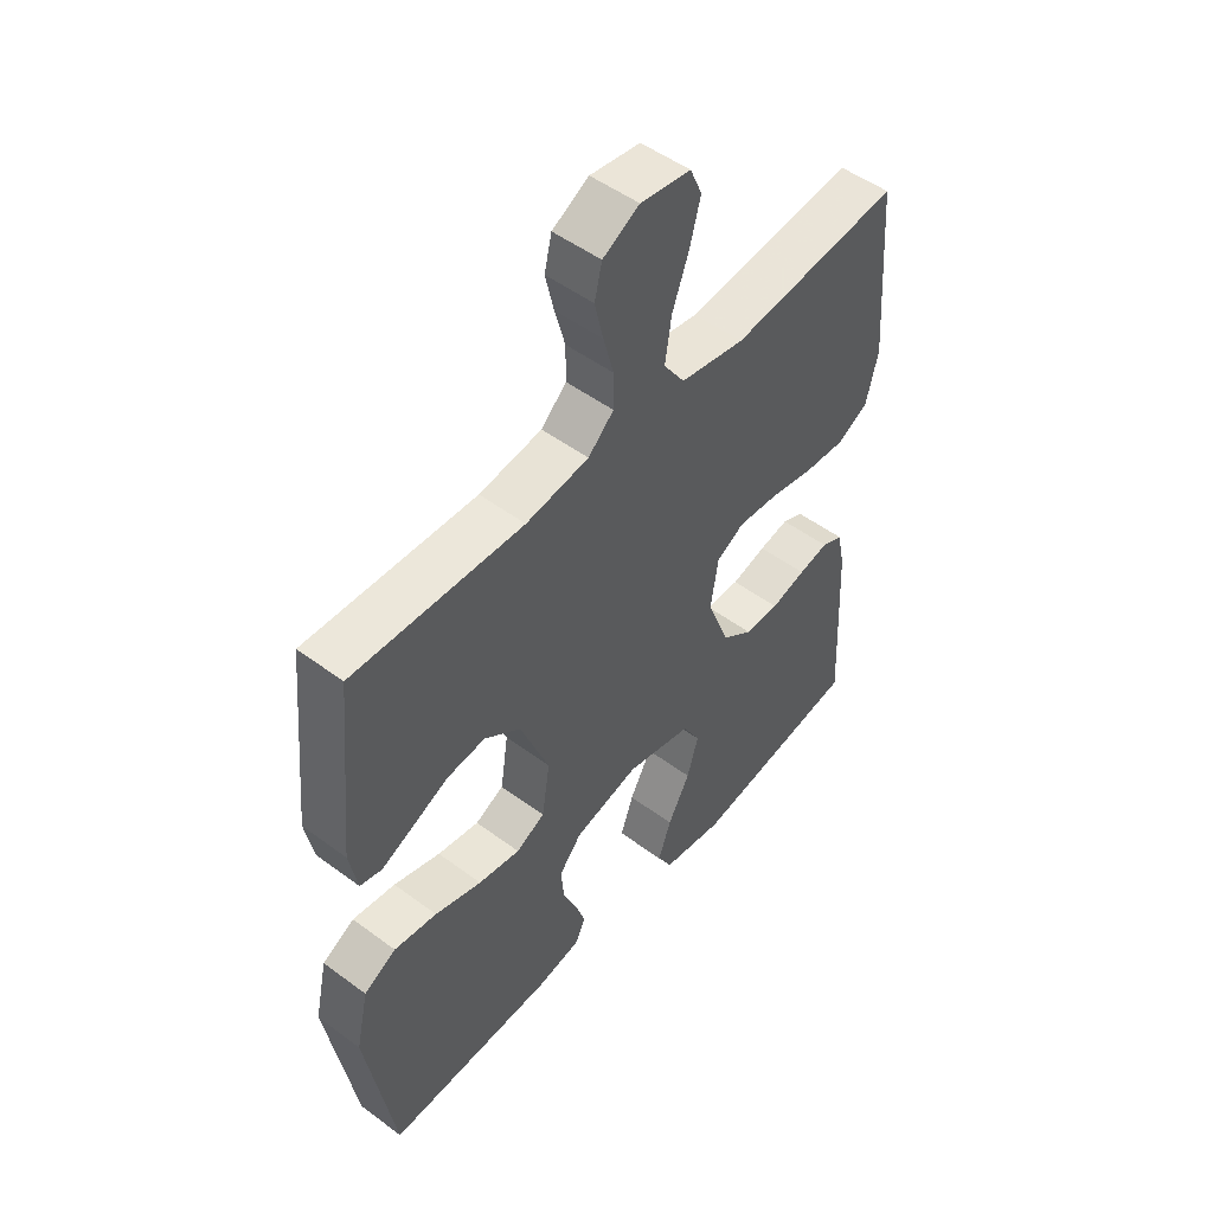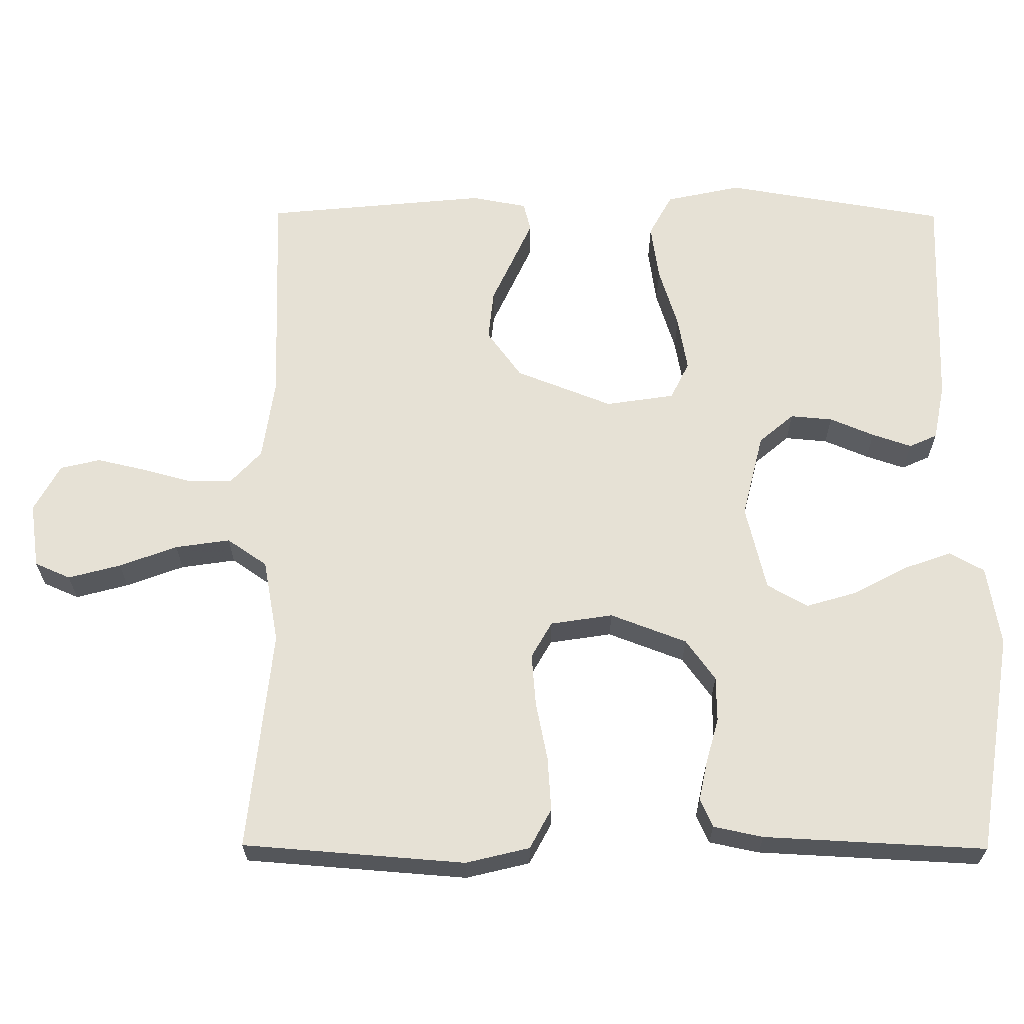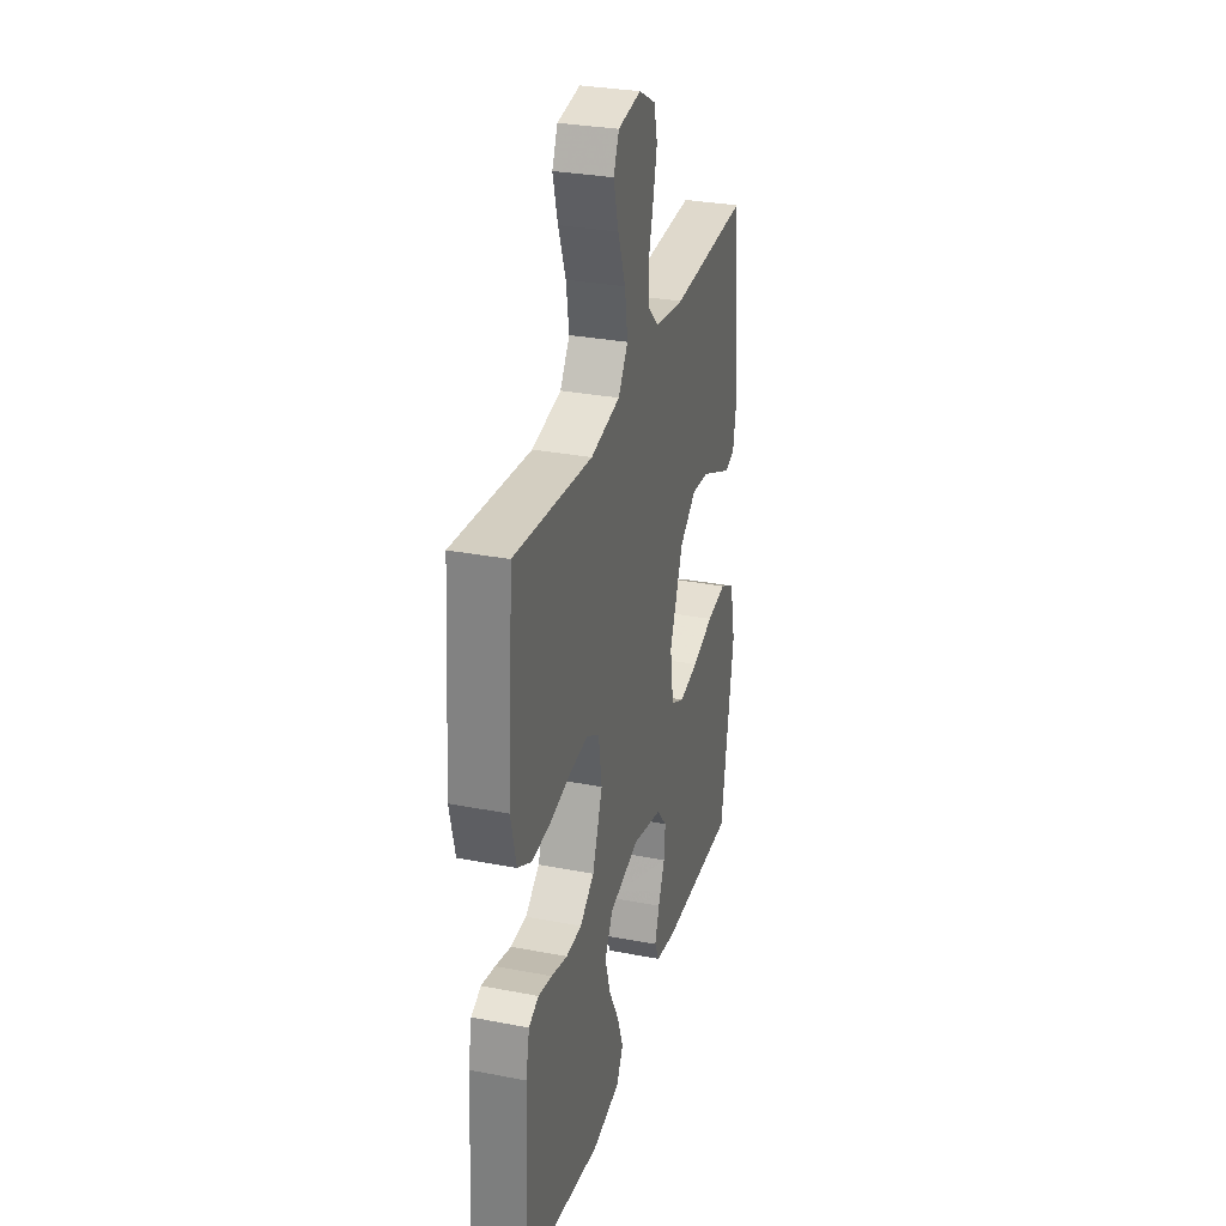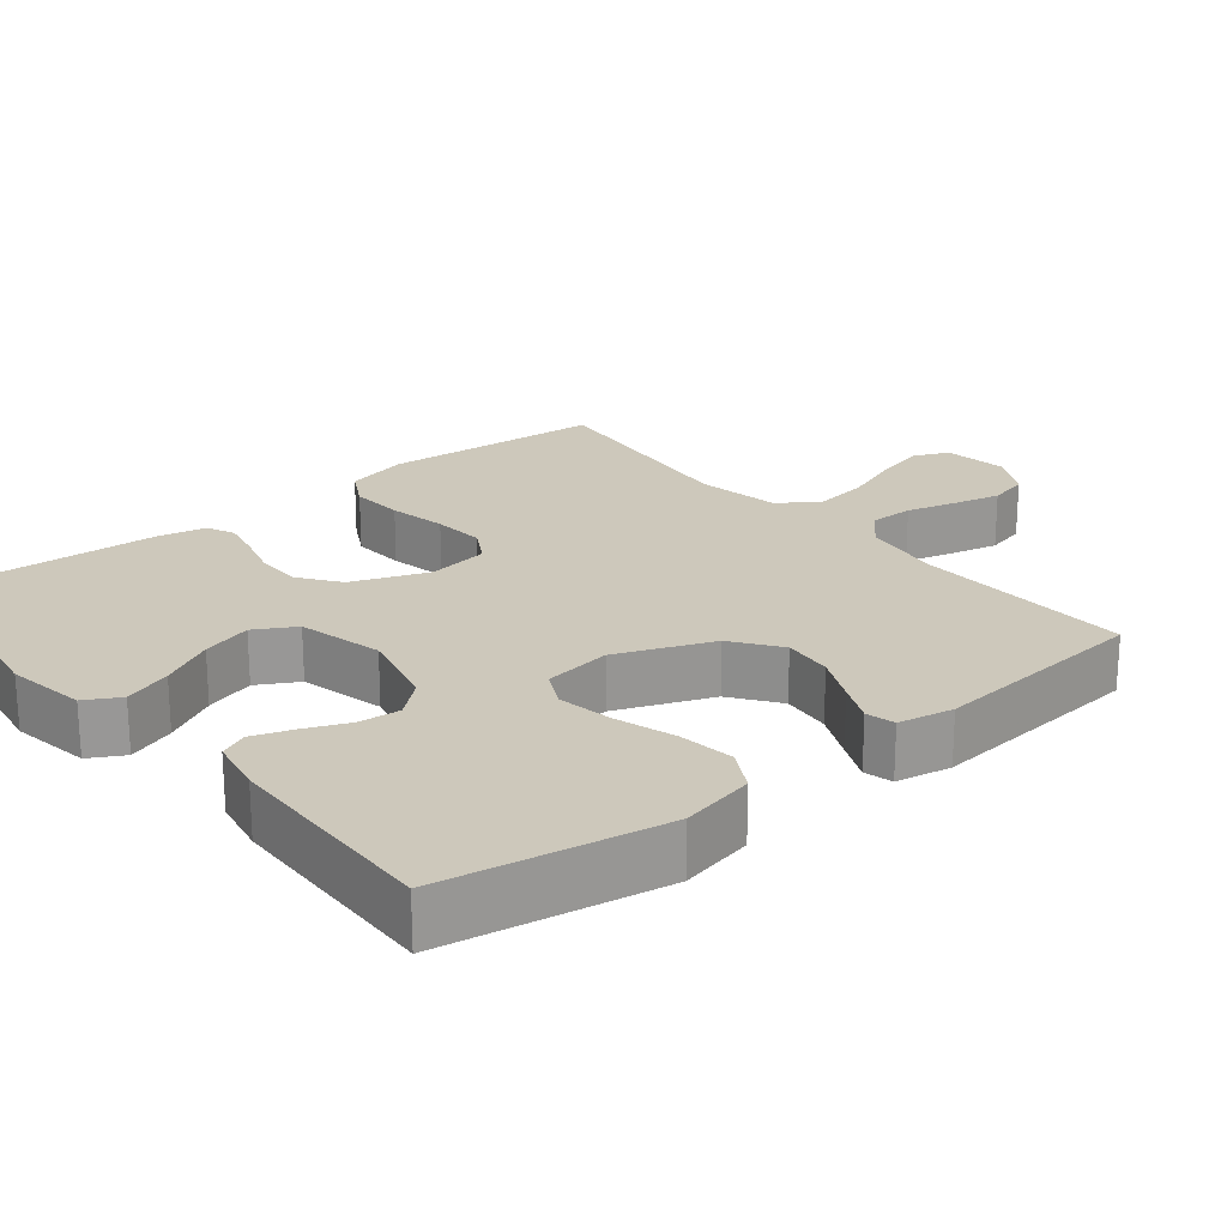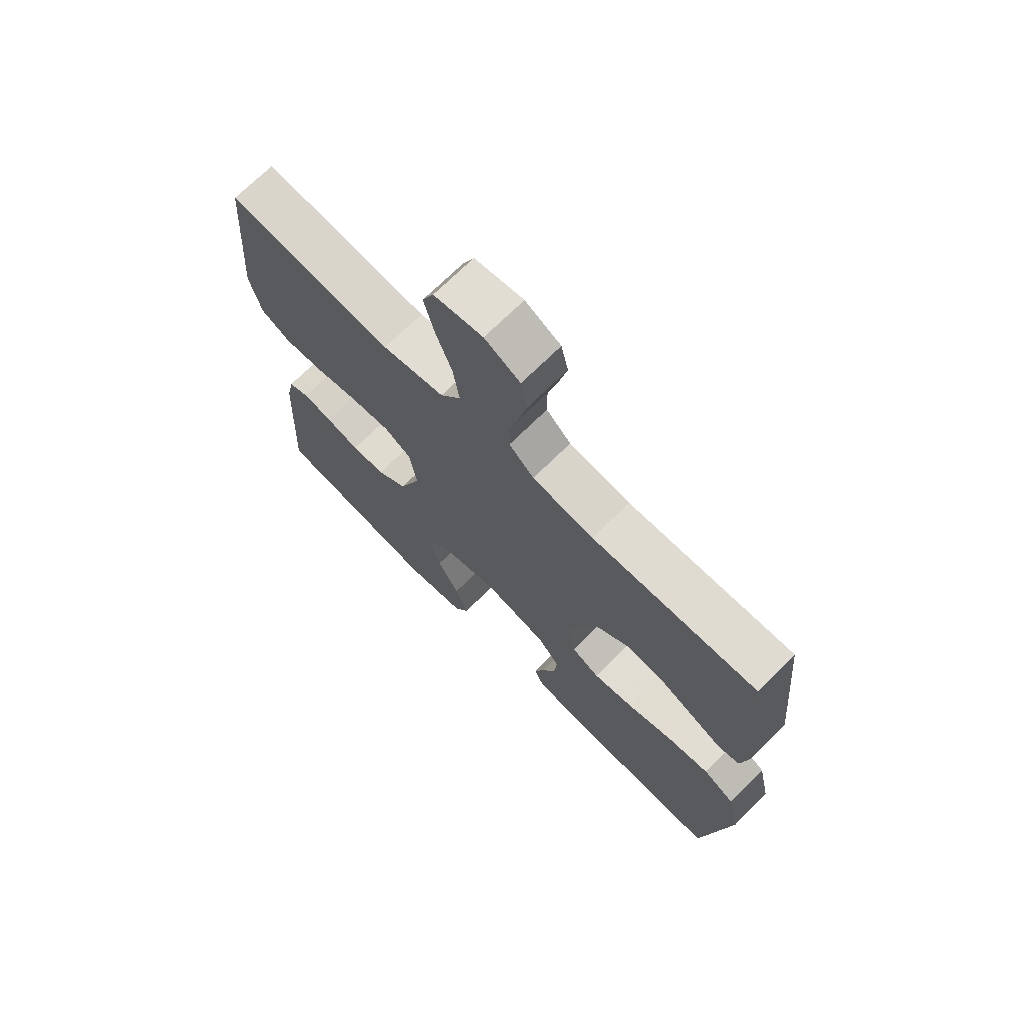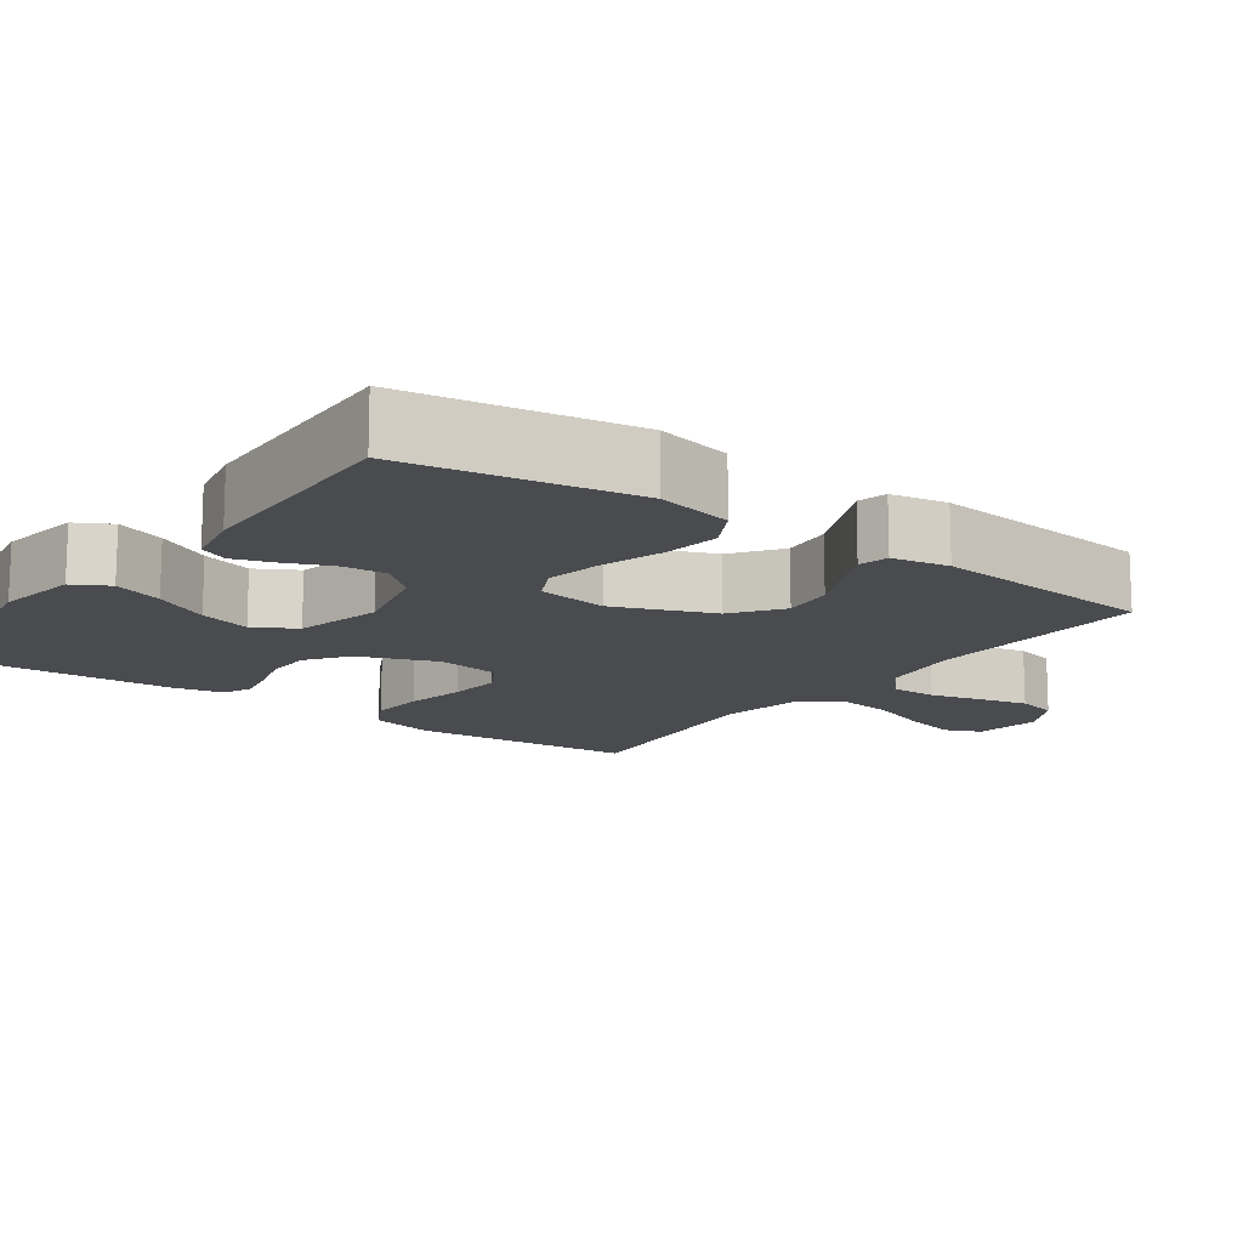
<metadata>
{"format":"obj","ext":"obj","renderer":"f3d","projection":"perspective","resolution":1024,"background":"white","views":[{"elev":50.5,"azim":-50.9,"up":"+Z"},{"elev":64.6,"azim":90.3,"up":"+Y"},{"elev":30.4,"azim":105.6,"up":"+Z"},{"elev":22.0,"azim":-129.0,"up":"+Y"},{"elev":70.9,"azim":-134.8,"up":"+Z"},{"elev":-14.0,"azim":-125.8,"up":"+Y"}]}
</metadata>
<code>
v 0.5 0.07 -0.5
v 0.2 0.07 -0.547
v 0.091 0.07 -0.529
v 0.065 0.07 -0.482
v 0.088 0.07 -0.417
v 0.127 0.07 -0.344
v 0.147 0.07 -0.276
v 0.116 0.07 -0.221
v 0 0.07 -0.193
v -0.114 0.07 -0.221
v -0.154 0.07 -0.268
v -0.149 0.07 -0.325
v -0.124 0.07 -0.385
v -0.106 0.07 -0.438
v -0.123 0.07 -0.476
v -0.2 0.07 -0.491
v -0.5 0.07 -0.5
v -0.55 0.07 -0.2
v -0.528 0.07 -0.099
v -0.471 0.07 -0.068
v -0.395 0.07 -0.079
v -0.312 0.07 -0.105
v -0.238 0.07 -0.118
v -0.187 0.07 -0.093
v -0.173 0.07 0
v -0.224 0.07 0.13
v -0.288 0.07 0.177
v -0.356 0.07 0.17
v -0.421 0.07 0.14
v -0.476 0.07 0.115
v -0.515 0.07 0.125
v -0.529 0.07 0.2
v -0.5 0.07 0.5
v -0.2 0.07 0.489
v -0.089 0.07 0.505
v -0.044 0.07 0.547
v -0.044 0.07 0.607
v -0.062 0.07 0.674
v -0.077 0.07 0.739
v -0.064 0.07 0.793
v 0 0.07 0.828
v 0.088 0.07 0.815
v 0.109 0.07 0.767
v 0.09 0.07 0.696
v 0.061 0.07 0.618
v 0.05 0.07 0.544
v 0.087 0.07 0.49
v 0.2 0.07 0.469
v 0.5 0.07 0.5
v 0.523 0.07 0.2
v 0.502 0.07 0.114
v 0.448 0.07 0.085
v 0.375 0.07 0.09
v 0.296 0.07 0.106
v 0.225 0.07 0.112
v 0.176 0.07 0.084
v 0.163 0.07 0
v 0.202 0.07 -0.103
v 0.257 0.07 -0.143
v 0.318 0.07 -0.144
v 0.38 0.07 -0.127
v 0.433 0.07 -0.116
v 0.471 0.07 -0.133
v 0.485 0.07 -0.2
v 0.5 0 -0.5
v 0.2 0 -0.547
v 0.091 0 -0.529
v 0.065 0 -0.482
v 0.088 0 -0.417
v 0.127 0 -0.344
v 0.147 0 -0.276
v 0.116 0 -0.221
v 0 0 -0.193
v -0.114 0 -0.221
v -0.154 0 -0.268
v -0.149 0 -0.325
v -0.124 0 -0.385
v -0.106 0 -0.438
v -0.123 0 -0.476
v -0.2 0 -0.491
v -0.5 0 -0.5
v -0.55 0 -0.2
v -0.528 0 -0.099
v -0.471 0 -0.068
v -0.395 0 -0.079
v -0.312 0 -0.105
v -0.238 0 -0.118
v -0.187 0 -0.093
v -0.173 0 0
v -0.224 0 0.13
v -0.288 0 0.177
v -0.356 0 0.17
v -0.421 0 0.14
v -0.476 0 0.115
v -0.515 0 0.125
v -0.529 0 0.2
v -0.5 0 0.5
v -0.2 0 0.489
v -0.089 0 0.505
v -0.044 0 0.547
v -0.044 0 0.607
v -0.062 0 0.674
v -0.077 0 0.739
v -0.064 0 0.793
v 0 0 0.828
v 0.088 0 0.815
v 0.109 0 0.767
v 0.09 0 0.696
v 0.061 0 0.618
v 0.05 0 0.544
v 0.087 0 0.49
v 0.2 0 0.469
v 0.5 0 0.5
v 0.523 0 0.2
v 0.502 0 0.114
v 0.448 0 0.085
v 0.375 0 0.09
v 0.296 0 0.106
v 0.225 0 0.112
v 0.176 0 0.084
v 0.163 0 0
v 0.202 0 -0.103
v 0.257 0 -0.143
v 0.318 0 -0.144
v 0.38 0 -0.127
v 0.433 0 -0.116
v 0.471 0 -0.133
v 0.485 0 -0.2
f 4 5 6
f 3 4 6
f 2 3 6
f 1 2 6
f 64 1 6
f 63 64 6
f 62 63 6
f 61 62 6
f 60 61 6
f 59 60 6 7
f 58 59 7 8
f 57 58 8 9
f 56 57 9 10
f 52 53 54
f 51 52 54
f 50 51 54
f 49 50 54
f 48 49 54
f 47 48 54 55
f 46 47 55 56
f 43 44 45
f 42 43 45
f 41 42 45
f 40 41 45
f 39 40 45
f 38 39 45
f 37 38 45
f 36 37 45 46
f 46 56 10
f 36 46 10
f 35 36 10
f 32 33 34
f 31 32 34
f 30 31 34
f 29 30 34
f 28 29 34
f 27 28 34 35
f 20 21 22
f 19 20 22
f 18 19 22
f 17 18 22
f 16 17 22
f 15 16 22
f 14 15 22
f 13 14 22
f 12 13 22
f 11 12 22 23
f 10 11 23 24
f 26 27 35
f 25 26 35
f 10 24 25 35
f 70 69 68
f 70 68 67
f 70 67 66
f 70 66 65
f 70 65 128
f 70 128 127
f 70 127 126
f 70 126 125
f 70 125 124
f 71 70 124 123
f 72 71 123 122
f 73 72 122 121
f 74 73 121 120
f 118 117 116
f 118 116 115
f 118 115 114
f 118 114 113
f 118 113 112
f 119 118 112 111
f 120 119 111 110
f 109 108 107
f 109 107 106
f 109 106 105
f 109 105 104
f 109 104 103
f 109 103 102
f 109 102 101
f 110 109 101 100
f 74 120 110
f 74 110 100
f 74 100 99
f 98 97 96
f 98 96 95
f 98 95 94
f 98 94 93
f 98 93 92
f 99 98 92 91
f 86 85 84
f 86 84 83
f 86 83 82
f 86 82 81
f 86 81 80
f 86 80 79
f 86 79 78
f 86 78 77
f 86 77 76
f 87 86 76 75
f 88 87 75 74
f 99 91 90
f 99 90 89
f 99 89 88 74
f 1 65 66 2
f 2 66 67 3
f 3 67 68 4
f 4 68 69 5
f 5 69 70 6
f 6 70 71 7
f 7 71 72 8
f 8 72 73 9
f 9 73 74 10
f 10 74 75 11
f 11 75 76 12
f 12 76 77 13
f 13 77 78 14
f 14 78 79 15
f 15 79 80 16
f 16 80 81 17
f 17 81 82 18
f 18 82 83 19
f 19 83 84 20
f 20 84 85 21
f 21 85 86 22
f 22 86 87 23
f 23 87 88 24
f 24 88 89 25
f 25 89 90 26
f 26 90 91 27
f 27 91 92 28
f 28 92 93 29
f 29 93 94 30
f 30 94 95 31
f 31 95 96 32
f 32 96 97 33
f 33 97 98 34
f 34 98 99 35
f 35 99 100 36
f 36 100 101 37
f 37 101 102 38
f 38 102 103 39
f 39 103 104 40
f 40 104 105 41
f 41 105 106 42
f 42 106 107 43
f 43 107 108 44
f 44 108 109 45
f 45 109 110 46
f 46 110 111 47
f 47 111 112 48
f 48 112 113 49
f 49 113 114 50
f 50 114 115 51
f 51 115 116 52
f 52 116 117 53
f 53 117 118 54
f 54 118 119 55
f 55 119 120 56
f 56 120 121 57
f 57 121 122 58
f 58 122 123 59
f 59 123 124 60
f 60 124 125 61
f 61 125 126 62
f 62 126 127 63
f 63 127 128 64
f 64 128 65 1

</code>
